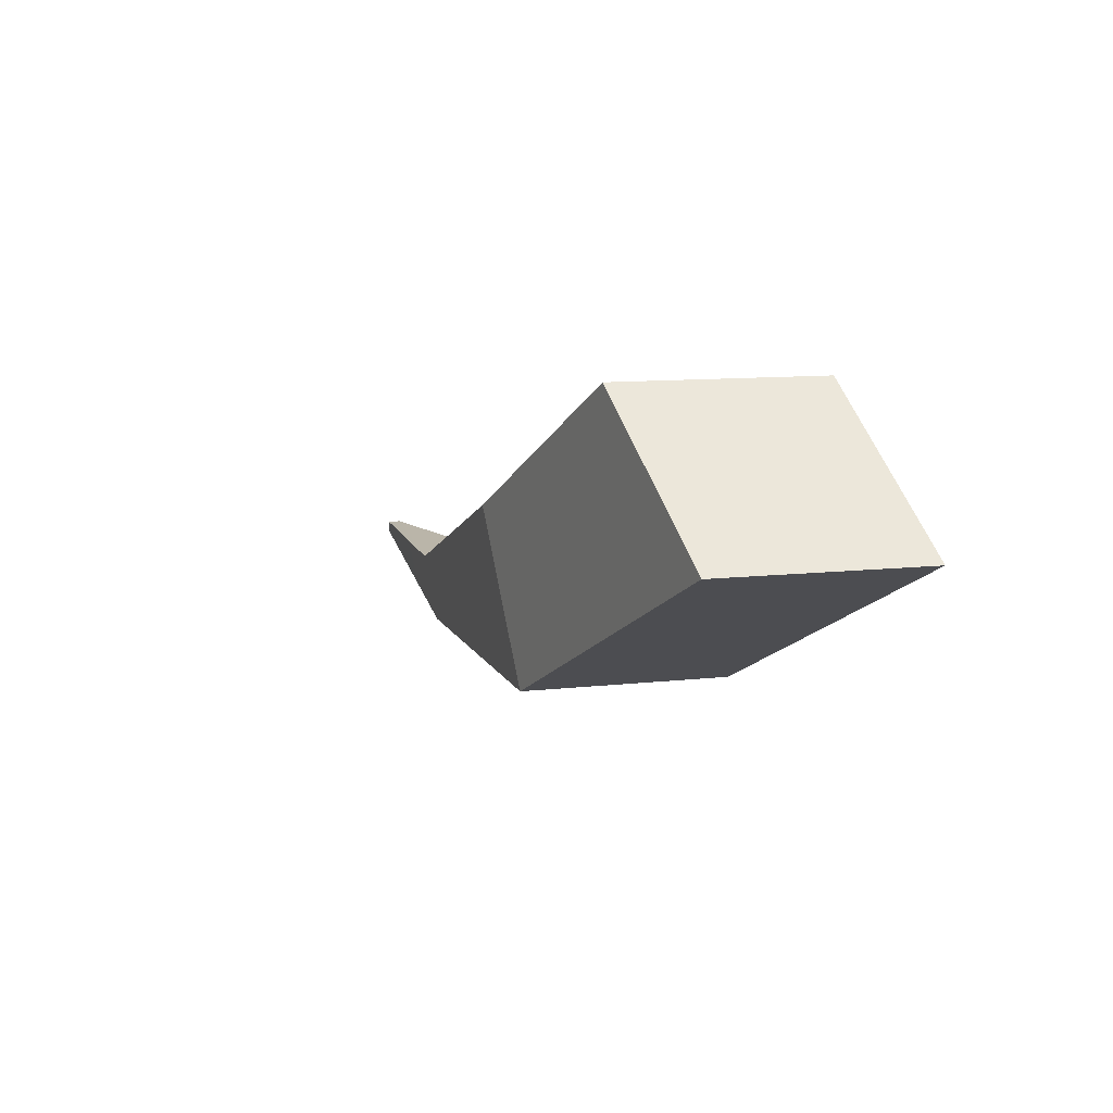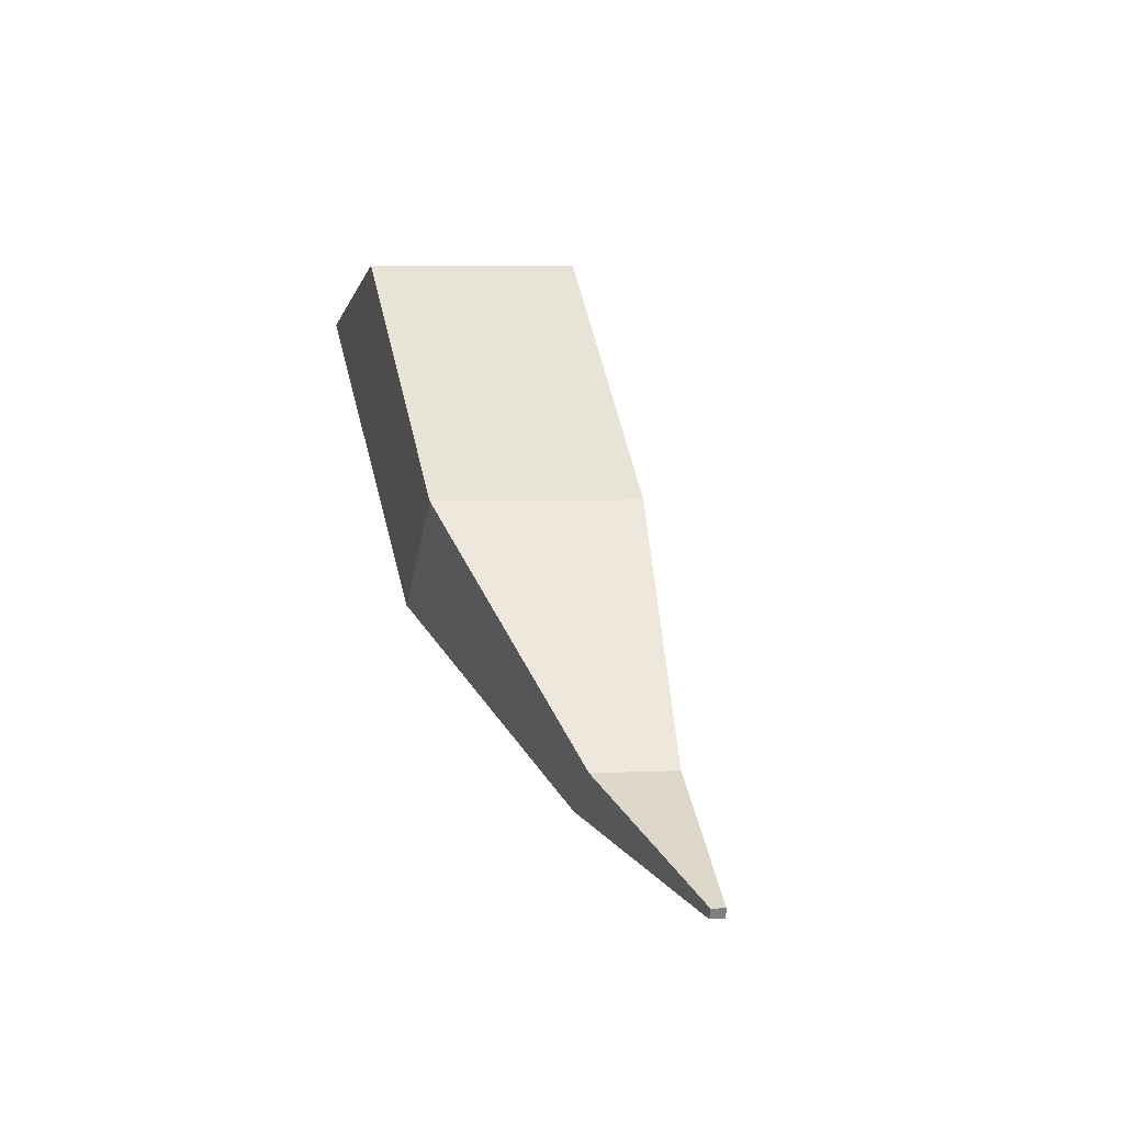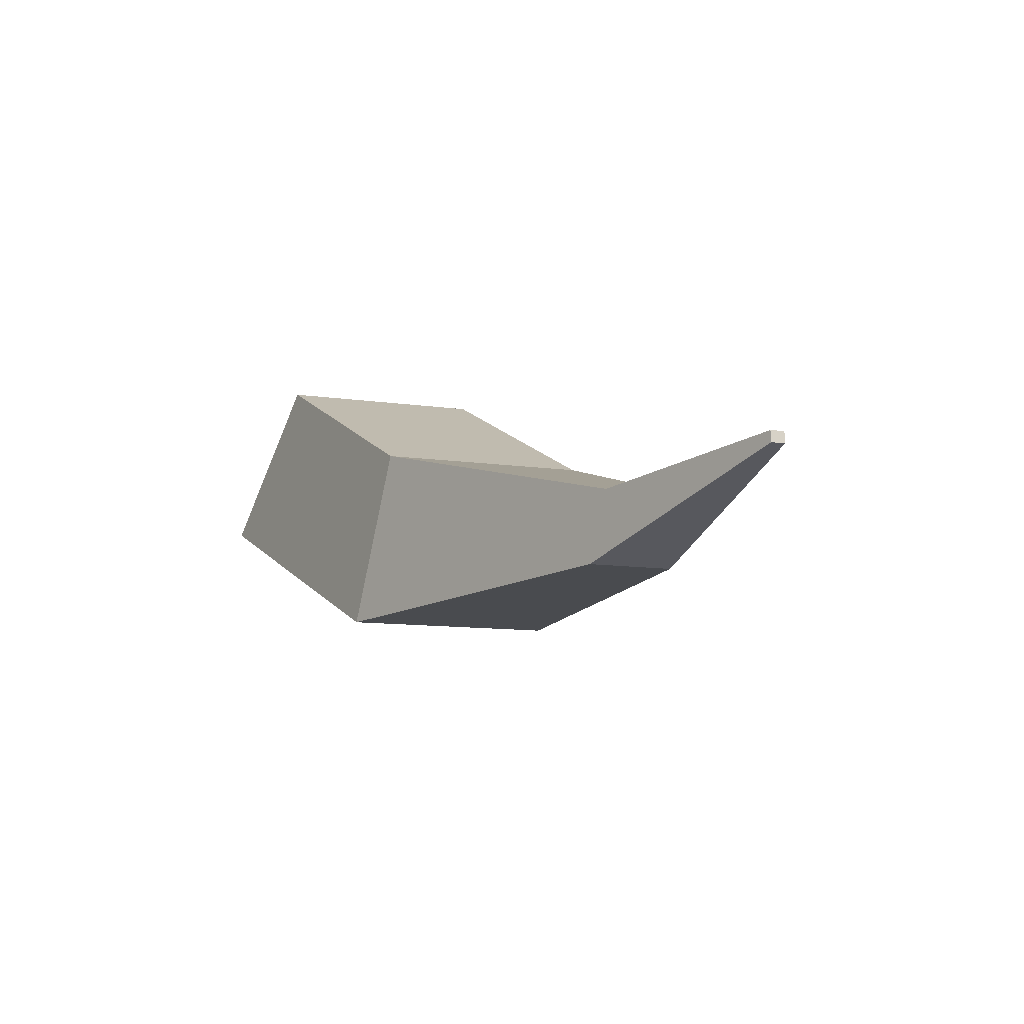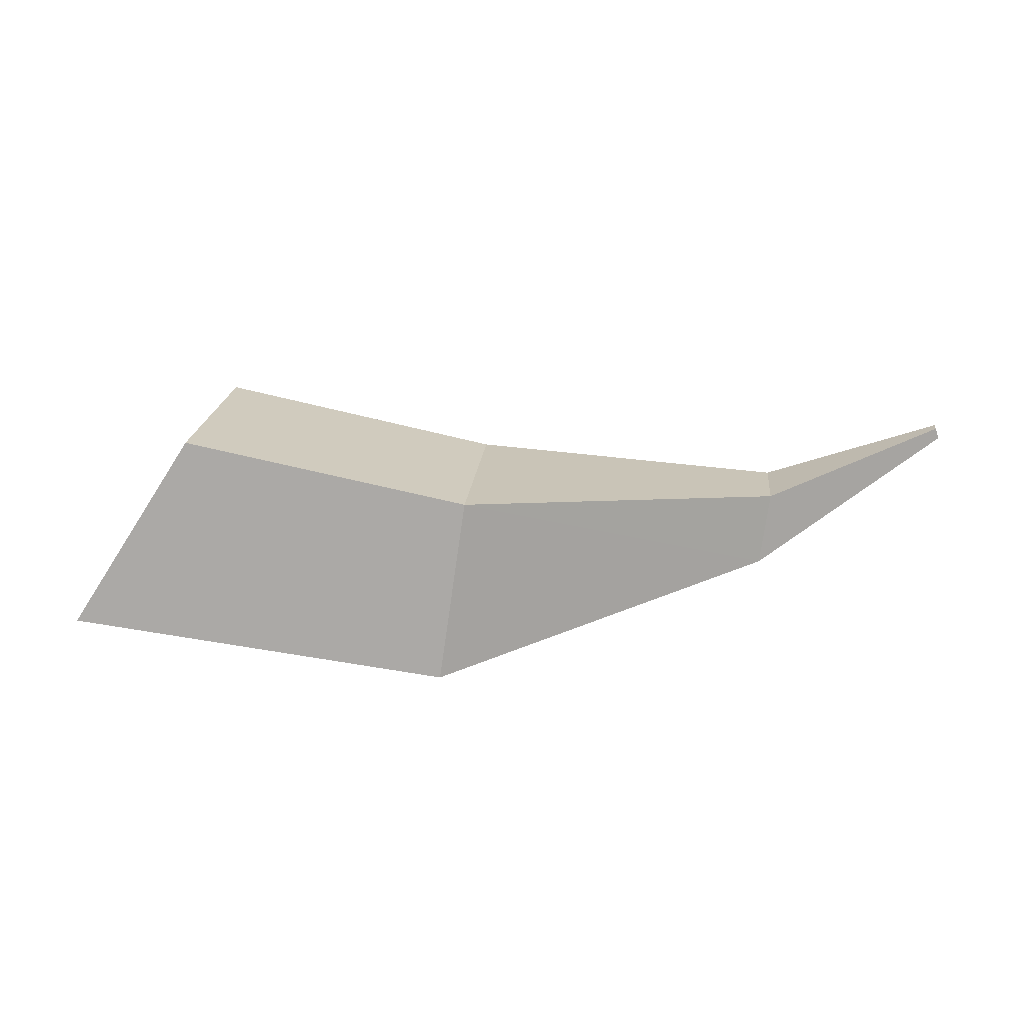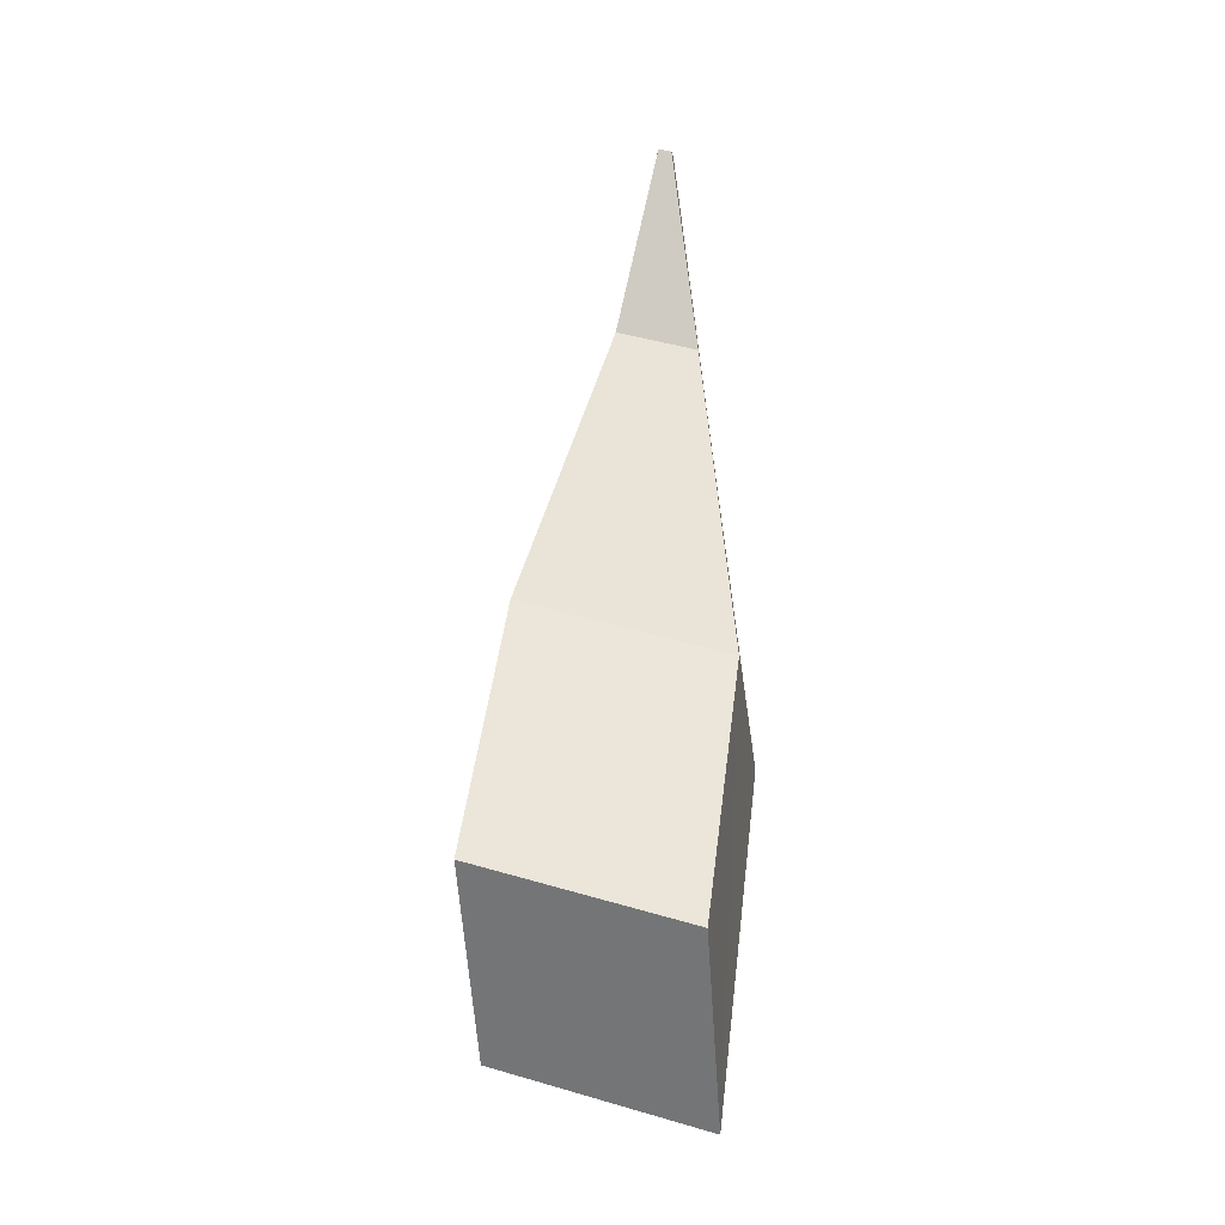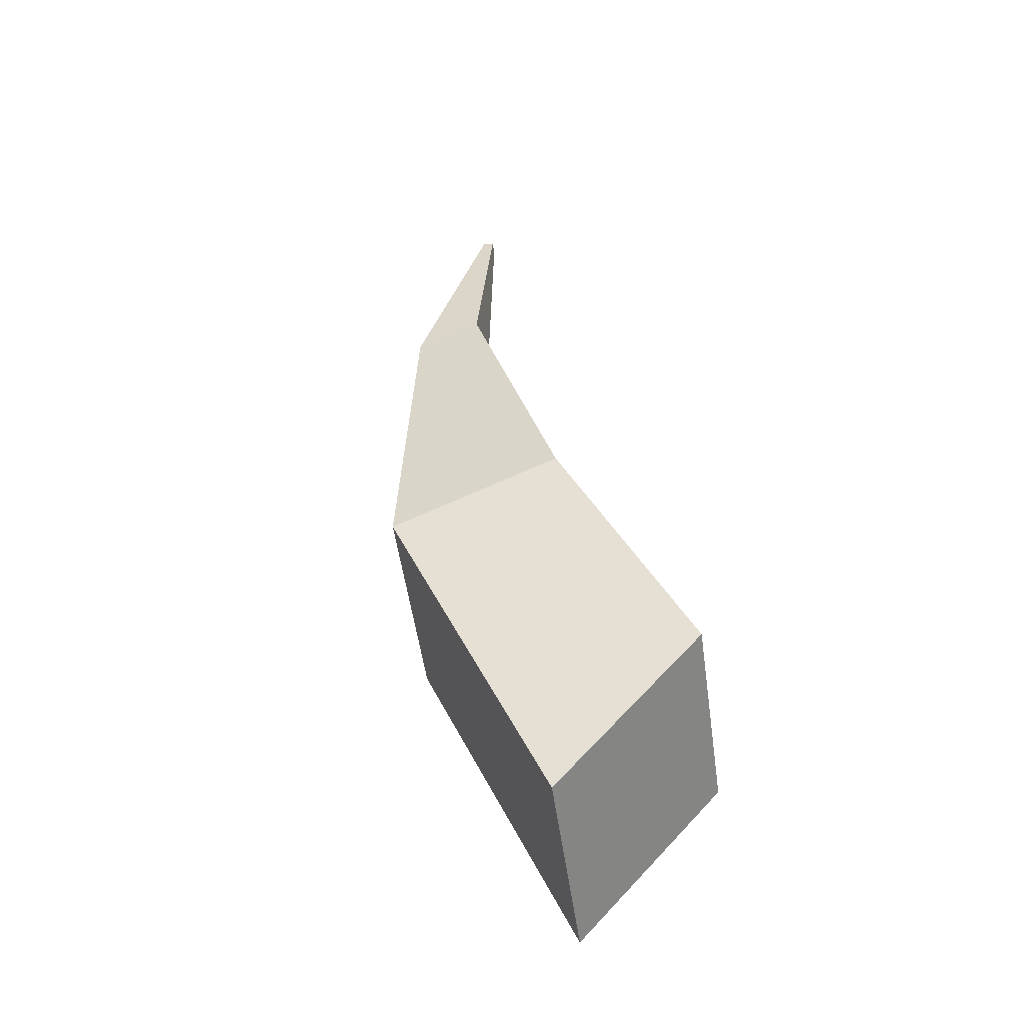
<metadata>
{"format":"obj","ext":"obj","renderer":"f3d","projection":"perspective","resolution":1024,"background":"white","views":[{"elev":-5.2,"azim":57.4,"up":"+Y"},{"elev":48.3,"azim":-113.2,"up":"+Y"},{"elev":1.6,"azim":-126.8,"up":"+Y"},{"elev":23.3,"azim":166.9,"up":"+Y"},{"elev":63.3,"azim":88.9,"up":"+Y"},{"elev":52.9,"azim":77.1,"up":"+Z"}]}
</metadata>
<code>
o Plano
v 0.1619 -0.04867 -0.09212
v 0.09419 -0.06446 0.1115
v -0.02871 0.1144 0.1245
v 0.03879 0.1303 -0.07915
v -0.5695 -0.05155 -0.1081
v -0.5958 -0.05781 -0.02842
v -0.2718 -0.1477 0.05881
v -0.2041 -0.1319 -0.1448
v -0.3051 0.03743 0.08261
v -0.2375 0.05326 -0.121
v -0.7861 0.07382 -0.06485
v -0.609 0.01474 -0.01902
v -0.7891 0.06305 -0.06675
v -0.5825 0.02096 -0.09877
v -0.7848 0.06405 -0.07971
v -0.7818 0.07478 -0.07769
f 1 2 3
f 3 4 1
f 5 6 7
f 7 8 5
f 8 7 2
f 2 1 8
f 9 10 4
f 4 3 9
f 7 9 3
f 3 2 7
f 10 8 1
f 1 4 10
f 11 12 6
f 6 13 11
f 12 14 10
f 10 9 12
f 9 7 6
f 6 12 9
f 5 8 10
f 10 14 5
f 11 13 15
f 15 16 11
f 14 16 15
f 15 5 14
f 13 6 5
f 5 15 13
f 16 14 12
f 12 11 16

</code>
